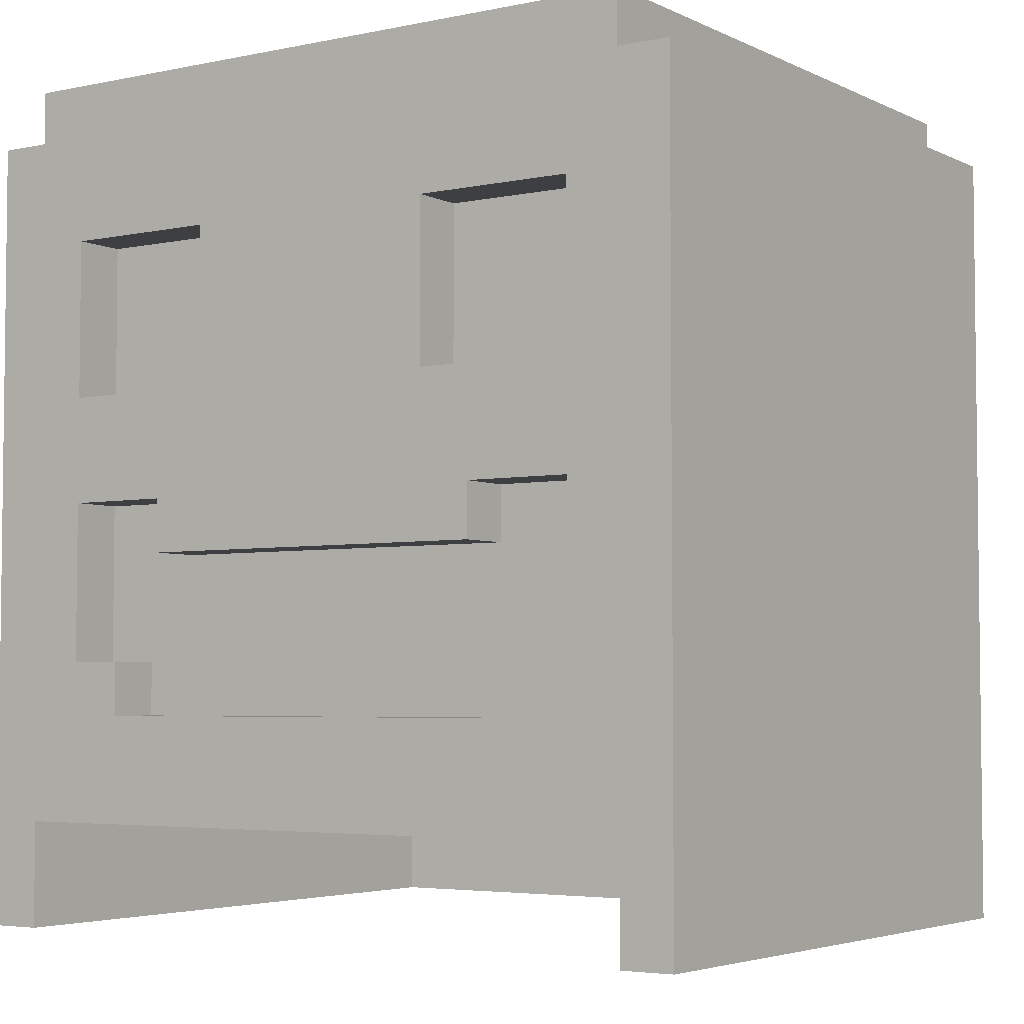
<metadata>
{"format":"obj","ext":"obj","renderer":"f3d","projection":"perspective","resolution":1024,"background":"white","views":[{"elev":-4.2,"azim":34.2,"up":"+Y"}]}
</metadata>
<code>
o
v -0.8 5.8 0.9
v -0.8 5.8 -0.3
v -0.8 6 -0.2
v -0.8 6 -0.3
v -0.8 6.1 0.6
v -0.8 6.1 0.4
v -0.8 6.1 -0.2
v -0.8 6.1 -0.3
v -0.8 6.2 0.7
v -0.8 6.2 0.6
v -0.8 6.2 0.5
v -0.8 6.2 0.4
v -0.8 6.3 0.7
v -0.8 6.3 0.5
v -0.8 6.3 0.1
v -0.8 6.4 0.5
v -0.8 6.4 0.2
v -0.8 6.4 0.1
v -0.8 6.4 0
v -0.8 6.7 0.3
v -0.8 6.7 0.2
v -0.8 6.7 0.1
v -0.8 6.8 0.3
v -0.8 6.8 0.2
v -0.8 7 0.3
v -0.8 7 0.1
v -0.8 7.1 0.3
v -0.8 7.1 0
v -0.8 7.3 0.9
v -0.8 7.3 -0.3
v -0.7 5.8 -0.3
v -0.7 5.8 -0.4
v -0.7 5.9 -0.3
v -0.7 5.9 -0.4
v -0.7 6 -0.3
v -0.7 6.1 -0.3
v -0.7 6.1 -0.4
v -0.7 6.3 -0.3
v -0.7 6.3 -0.4
v -0.7 6.4 -0.3
v -0.7 6.4 -0.4
v -0.7 7.3 0.9
v -0.7 7.3 -0.3
v -0.7 7.3 -0.4
v -0.7 7.4 0.9
v -0.7 7.4 -0.3
v -0.4 6.5 0.9
v -0.4 6.5 0.8
v -0.4 6.6 0.9
v -0.4 6.6 0.8
v -0.3 6.8 0.9
v -0.3 6.8 0.8
v -0.3 7.1 0.9
v -0.3 7.1 0.8
v 0.4 6.2 0.9
v 0.4 6.2 0.8
v 0.4 6.3 0.9
v 0.4 6.3 0.8
v 0.5 6.3 0.9
v 0.5 6.3 0.8
v 0.5 6.5 0.8
v 0.5 6.6 0.9
v 0.5 6.6 0.8
v 0.5 6.8 0.9
v 0.5 6.8 0.8
v 0.5 7.1 0.9
v 0.5 7.1 0.8
v 0.6 5.8 0.9
v 0.6 5.8 -0.3
v 0.6 6 0.9
v 0.6 6 -0.3
v -0.7 5.8 0.9
v -0.7 5.8 -0.3
v -0.7 5.9 -0.3
v -0.7 6 0.9
v -0.7 6 -0.3
v -0.6 6.3 0.9
v -0.6 6.3 0.8
v -0.6 6.4 0.8
v -0.6 6.5 0.8
v -0.6 6.6 0.9
v -0.6 6.6 0.8
v -0.6 6.8 0.9
v -0.6 6.8 0.8
v -0.6 7.1 0.9
v -0.6 7.1 0.8
v -0.5 6.2 0.9
v -0.5 6.2 0.8
v -0.5 6.3 0.9
v -0.5 6.3 0.8
v 0.2 6.8 0.9
v 0.2 6.8 0.8
v 0.2 7.1 0.9
v 0.2 7.1 0.8
v 0.3 6.5 0.9
v 0.3 6.5 0.8
v 0.3 6.6 0.9
v 0.3 6.6 0.8
v 0.6 5.8 -0.3
v 0.6 5.8 -0.4
v 0.6 6 -0.3
v 0.6 6 -0.4
v 0.6 6.1 -0.3
v 0.6 6.1 -0.4
v 0.6 6.3 -0.3
v 0.6 6.3 -0.4
v 0.6 6.4 -0.3
v 0.6 7 -0.3
v 0.6 7 -0.4
v 0.6 7.3 0.9
v 0.6 7.3 0.7
v 0.6 7.3 0.5
v 0.6 7.3 0.2
v 0.6 7.3 0
v 0.6 7.3 -0.3
v 0.6 7.3 -0.4
v 0.6 7.4 0.9
v 0.6 7.4 0.7
v 0.6 7.4 0.5
v 0.6 7.4 -0.3
v 0.7 5.8 0.9
v 0.7 5.8 -0.3
v 0.7 6 0.3
v 0.7 6 -0.3
v 0.7 6.1 0.5
v 0.7 6.1 0.3
v 0.7 6.1 0.2
v 0.7 6.1 -0.3
v 0.7 6.2 0.6
v 0.7 6.2 0.5
v 0.7 6.2 0.2
v 0.7 6.3 0.7
v 0.7 6.3 0.6
v 0.7 6.4 0.2
v 0.7 6.4 -0.3
v 0.7 6.5 0.7
v 0.7 6.5 0.5
v 0.7 6.5 0.4
v 0.7 6.5 0.2
v 0.7 6.6 0.5
v 0.7 6.6 0.4
v 0.7 6.6 0.3
v 0.7 6.6 -0.2
v 0.7 6.7 0.4
v 0.7 6.7 0.3
v 0.7 6.8 0.6
v 0.7 6.8 0.5
v 0.7 6.8 0.4
v 0.7 6.9 0.5
v 0.7 6.9 0.4
v 0.7 7 0.6
v 0.7 7 0.5
v 0.7 7 0.4
v 0.7 7 0.1
v 0.7 7 -0.2
v 0.7 7 -0.3
v 0.7 7.1 0.2
v 0.7 7.1 0.1
v 0.7 7.2 0.5
v 0.7 7.2 0.2
v 0.7 7.2 0
v 0.7 7.3 0.9
v 0.7 7.3 0.2
v 0.7 7.3 0
v 0.7 7.3 -0.3
v -0.8 5.8 0.9
v -0.8 7.3 0.9
v -0.7 5.8 0.9
v -0.7 6 0.9
v -0.7 7.3 0.9
v -0.7 7.4 0.9
v -0.6 6.3 0.9
v -0.6 6.6 0.9
v -0.6 6.8 0.9
v -0.6 7.1 0.9
v -0.5 6.2 0.9
v -0.5 6.3 0.9
v -0.4 6.5 0.9
v -0.4 6.6 0.9
v -0.3 6.8 0.9
v -0.3 7.1 0.9
v 0.1 6 0.9
v 0.1 6.1 0.9
v 0.2 6.1 0.9
v 0.2 6.2 0.9
v 0.2 6.8 0.9
v 0.2 7.1 0.9
v 0.3 6 0.9
v 0.3 6.2 0.9
v 0.3 6.5 0.9
v 0.3 6.6 0.9
v 0.4 6.2 0.9
v 0.4 6.3 0.9
v 0.5 6.3 0.9
v 0.5 6.6 0.9
v 0.5 6.8 0.9
v 0.5 7.1 0.9
v 0.6 5.8 0.9
v 0.6 6 0.9
v 0.6 7.3 0.9
v 0.6 7.4 0.9
v 0.7 5.8 0.9
v 0.7 7.3 0.9
v -0.6 6.3 0.8
v -0.6 6.4 0.8
v -0.6 6.5 0.8
v -0.6 6.6 0.8
v -0.6 6.8 0.8
v -0.6 7.1 0.8
v -0.5 6.2 0.8
v -0.5 6.3 0.8
v -0.5 6.4 0.8
v -0.5 6.5 0.8
v -0.5 6.9 0.8
v -0.5 7 0.8
v -0.4 6.2 0.8
v -0.4 6.3 0.8
v -0.4 6.5 0.8
v -0.4 6.6 0.8
v -0.4 6.9 0.8
v -0.4 7 0.8
v -0.3 6.8 0.8
v -0.3 7.1 0.8
v -0.2 6.4 0.8
v -0.2 6.5 0.8
v -0.1 6.2 0.8
v -0.1 6.3 0.8
v -0.1 6.4 0.8
v -0.1 6.5 0.8
v 0 6.2 0.8
v 0 6.3 0.8
v 0.2 6.2 0.8
v 0.2 6.3 0.8
v 0.2 6.8 0.8
v 0.2 7.1 0.8
v 0.3 6.2 0.8
v 0.3 6.3 0.8
v 0.3 6.5 0.8
v 0.3 6.6 0.8
v 0.3 6.9 0.8
v 0.3 7 0.8
v 0.4 6.2 0.8
v 0.4 6.3 0.8
v 0.4 6.5 0.8
v 0.4 6.6 0.8
v 0.4 6.9 0.8
v 0.4 7 0.8
v 0.5 6.3 0.8
v 0.5 6.5 0.8
v 0.5 6.6 0.8
v 0.5 6.8 0.8
v 0.5 7.1 0.8
v -0.7 5.8 -0.3
v -0.7 5.9 -0.3
v -0.7 6 -0.3
v -0.2 5.8 -0.3
v -0.2 5.9 -0.3
v -0.1 5.9 -0.3
v -0.1 6 -0.3
v 0 5.8 -0.3
v 0 5.9 -0.3
v 0.6 5.8 -0.3
v 0.6 6 -0.3
v -0.8 5.8 -0.3
v -0.8 6 -0.3
v -0.8 6.1 -0.3
v -0.8 7.3 -0.3
v -0.7 5.8 -0.3
v -0.7 5.9 -0.3
v -0.7 6 -0.3
v -0.7 6.1 -0.3
v -0.7 6.3 -0.3
v -0.7 6.4 -0.3
v -0.7 7.3 -0.3
v -0.7 7.4 -0.3
v -0.5 7.3 -0.3
v -0.5 7.4 -0.3
v -0.4 7.3 -0.3
v -0.4 7.4 -0.3
v -0.3 7.3 -0.3
v -0.2 7.3 -0.3
v -0.2 7.4 -0.3
v -0.1 7.3 -0.3
v -0.1 7.4 -0.3
v 0 7.3 -0.3
v 0.1 7.3 -0.3
v 0.1 7.4 -0.3
v 0.2 7.3 -0.3
v 0.2 7.4 -0.3
v 0.3 7.3 -0.3
v 0.3 7.4 -0.3
v 0.4 7.3 -0.3
v 0.4 7.4 -0.3
v 0.6 5.8 -0.3
v 0.6 6 -0.3
v 0.6 6.1 -0.3
v 0.6 6.3 -0.3
v 0.6 6.4 -0.3
v 0.6 7 -0.3
v 0.6 7.3 -0.3
v 0.6 7.4 -0.3
v 0.7 5.8 -0.3
v 0.7 6 -0.3
v 0.7 6.1 -0.3
v 0.7 6.4 -0.3
v 0.7 7 -0.3
v 0.7 7.3 -0.3
v -0.7 5.8 -0.4
v -0.7 5.9 -0.4
v -0.7 6.1 -0.4
v -0.7 6.3 -0.4
v -0.7 6.4 -0.4
v -0.7 7.3 -0.4
v -0.6 6.7 -0.4
v -0.6 7 -0.4
v -0.5 6.4 -0.4
v -0.5 6.7 -0.4
v -0.5 6.9 -0.4
v -0.5 7 -0.4
v -0.5 7.3 -0.4
v -0.4 6 -0.4
v -0.4 6.1 -0.4
v -0.4 6.4 -0.4
v -0.4 6.7 -0.4
v -0.4 6.9 -0.4
v -0.4 7 -0.4
v -0.4 7.3 -0.4
v -0.3 6 -0.4
v -0.3 6.1 -0.4
v -0.3 6.2 -0.4
v -0.3 6.3 -0.4
v -0.3 6.4 -0.4
v -0.3 6.7 -0.4
v -0.3 6.9 -0.4
v -0.3 7.2 -0.4
v -0.3 7.3 -0.4
v -0.2 5.8 -0.4
v -0.2 5.9 -0.4
v -0.2 6.5 -0.4
v -0.2 6.7 -0.4
v -0.2 7.2 -0.4
v -0.2 7.3 -0.4
v -0.1 5.9 -0.4
v -0.1 6 -0.4
v -0.1 6.9 -0.4
v -0.1 7 -0.4
v -0.1 7.2 -0.4
v 0 5.8 -0.4
v 0 5.9 -0.4
v 0 6.3 -0.4
v 0 6.4 -0.4
v 0 6.9 -0.4
v 0 7 -0.4
v 0 7.1 -0.4
v 0 7.2 -0.4
v 0 7.3 -0.4
v 0.1 6.5 -0.4
v 0.1 6.6 -0.4
v 0.1 6.8 -0.4
v 0.1 6.9 -0.4
v 0.1 7 -0.4
v 0.1 7.1 -0.4
v 0.1 7.2 -0.4
v 0.1 7.3 -0.4
v 0.2 6.2 -0.4
v 0.2 6.3 -0.4
v 0.2 6.6 -0.4
v 0.2 6.8 -0.4
v 0.2 6.9 -0.4
v 0.2 7 -0.4
v 0.3 6.3 -0.4
v 0.3 6.4 -0.4
v 0.3 6.5 -0.4
v 0.3 6.9 -0.4
v 0.3 7.1 -0.4
v 0.3 7.3 -0.4
v 0.4 6.5 -0.4
v 0.4 6.7 -0.4
v 0.4 6.9 -0.4
v 0.4 7.1 -0.4
v 0.4 7.2 -0.4
v 0.4 7.3 -0.4
v 0.5 6.7 -0.4
v 0.5 6.9 -0.4
v 0.5 7 -0.4
v 0.5 7.2 -0.4
v 0.6 5.8 -0.4
v 0.6 6 -0.4
v 0.6 6.1 -0.4
v 0.6 6.3 -0.4
v 0.6 7 -0.4
v 0.6 7.3 -0.4
v -0.8 5.8 0.9
v -0.7 5.8 0.9
v 0.6 5.8 0.9
v 0.7 5.8 0.9
v -0.8 5.8 -0.3
v -0.7 5.8 -0.3
v -0.2 5.8 -0.3
v 0 5.8 -0.3
v 0.6 5.8 -0.3
v 0.7 5.8 -0.3
v -0.7 5.8 -0.4
v -0.2 5.8 -0.4
v 0 5.8 -0.4
v 0.6 5.8 -0.4
v -0.7 6 0.9
v 0.1 6 0.9
v 0.3 6 0.9
v 0.6 6 0.9
v 0.1 6 0.8
v 0.3 6 0.8
v -0.7 6 -0.3
v -0.1 6 -0.3
v 0.6 6 -0.3
v -0.4 6.5 0.9
v 0.3 6.5 0.9
v -0.4 6.5 0.8
v -0.2 6.5 0.8
v -0.1 6.5 0.8
v 0.3 6.5 0.8
v -0.6 6.6 0.9
v -0.4 6.6 0.9
v 0.3 6.6 0.9
v 0.5 6.6 0.9
v -0.6 6.6 0.8
v -0.4 6.6 0.8
v 0.3 6.6 0.8
v 0.4 6.6 0.8
v 0.5 6.6 0.8
v -0.6 7.1 0.9
v -0.3 7.1 0.9
v 0.2 7.1 0.9
v 0.5 7.1 0.9
v -0.6 7.1 0.8
v -0.3 7.1 0.8
v 0.2 7.1 0.8
v 0.5 7.1 0.8
v -0.5 6.2 0.9
v 0.2 6.2 0.9
v 0.3 6.2 0.9
v 0.4 6.2 0.9
v -0.5 6.2 0.8
v -0.4 6.2 0.8
v -0.1 6.2 0.8
v 0 6.2 0.8
v 0.2 6.2 0.8
v 0.3 6.2 0.8
v 0.4 6.2 0.8
v -0.6 6.3 0.9
v -0.5 6.3 0.9
v 0.4 6.3 0.9
v 0.5 6.3 0.9
v -0.6 6.3 0.8
v -0.5 6.3 0.8
v 0.4 6.3 0.8
v 0.5 6.3 0.8
v -0.6 6.8 0.9
v -0.3 6.8 0.9
v 0.2 6.8 0.9
v 0.5 6.8 0.9
v -0.6 6.8 0.8
v -0.3 6.8 0.8
v 0.2 6.8 0.8
v 0.5 6.8 0.8
v -0.8 7.3 0.9
v -0.7 7.3 0.9
v 0.6 7.3 0.9
v 0.7 7.3 0.9
v 0.6 7.3 0.7
v 0.6 7.3 0.5
v 0.6 7.3 0.2
v 0.7 7.3 0.2
v 0.6 7.3 0
v 0.7 7.3 0
v -0.8 7.3 -0.3
v -0.7 7.3 -0.3
v -0.5 7.3 -0.3
v -0.4 7.3 -0.3
v -0.3 7.3 -0.3
v -0.2 7.3 -0.3
v -0.1 7.3 -0.3
v 0 7.3 -0.3
v 0.1 7.3 -0.3
v 0.2 7.3 -0.3
v 0.3 7.3 -0.3
v 0.4 7.3 -0.3
v 0.6 7.3 -0.3
v 0.7 7.3 -0.3
v -0.7 7.3 -0.4
v -0.5 7.3 -0.4
v -0.4 7.3 -0.4
v -0.3 7.3 -0.4
v -0.2 7.3 -0.4
v 0 7.3 -0.4
v 0.1 7.3 -0.4
v 0.3 7.3 -0.4
v 0.4 7.3 -0.4
v 0.6 7.3 -0.4
v -0.7 7.4 0.9
v 0.6 7.4 0.9
v -0.3 7.4 0.8
v -0.2 7.4 0.8
v -0.4 7.4 0.7
v -0.3 7.4 0.7
v 0.2 7.4 0.7
v 0.3 7.4 0.7
v 0.5 7.4 0.7
v 0.6 7.4 0.7
v -0.3 7.4 0.6
v -0.2 7.4 0.6
v 0.3 7.4 0.6
v 0.5 7.4 0.6
v 0.1 7.4 0.5
v 0.2 7.4 0.5
v 0.3 7.4 0.5
v 0.4 7.4 0.5
v 0.6 7.4 0.5
v -0.6 7.4 0.4
v -0.4 7.4 0.4
v -0.5 7.4 0.3
v -0.3 7.4 0.3
v -0.2 7.4 0.3
v 0 7.4 0.3
v 0.1 7.4 0.3
v 0.1 7.4 0.2
v 0.2 7.4 0.2
v 0.3 7.4 0.2
v 0.4 7.4 0.2
v 0.5 7.4 0.2
v -0.5 7.4 0.1
v -0.4 7.4 0.1
v -0.6 7.4 0
v -0.5 7.4 0
v -0.3 7.4 -0.1
v -0.2 7.4 -0.1
v -0.1 7.4 -0.1
v 0.1 7.4 -0.1
v 0.2 7.4 -0.1
v 0 7.4 -0.2
v 0.1 7.4 -0.2
v 0.3 7.4 -0.2
v 0.4 7.4 -0.2
v 0.5 7.4 -0.2
v -0.7 7.4 -0.3
v -0.5 7.4 -0.3
v -0.4 7.4 -0.3
v -0.2 7.4 -0.3
v -0.1 7.4 -0.3
v 0.1 7.4 -0.3
v 0.2 7.4 -0.3
v 0.3 7.4 -0.3
v 0.4 7.4 -0.3
v 0.6 7.4 -0.3
f 3 2 1
f 4 2 3
f 5 3 1
f 6 3 5
f 7 4 3
f 7 3 6
f 8 4 7
f 9 5 1
f 10 6 5
f 10 5 9
f 11 6 10
f 12 7 6
f 12 6 11
f 12 8 7
f 13 9 1
f 13 11 10
f 13 10 9
f 14 12 11
f 14 11 13
f 15 8 12
f 15 12 14
f 16 14 13
f 16 15 14
f 17 15 16
f 18 8 15
f 18 15 17
f 19 8 18
f 20 17 16
f 21 18 17
f 21 17 20
f 21 19 18
f 22 19 21
f 23 20 16
f 23 21 20
f 24 22 21
f 24 21 23
f 25 23 16
f 25 24 23
f 26 19 22
f 26 24 25
f 26 22 24
f 27 25 16
f 27 26 25
f 28 8 19
f 28 26 27
f 28 19 26
f 29 27 16
f 29 13 1
f 29 28 27
f 29 16 13
f 30 8 28
f 30 28 29
f 33 32 31
f 34 32 33
f 35 34 33
f 36 34 35
f 37 34 36
f 38 37 36
f 39 37 38
f 40 39 38
f 41 39 40
f 43 41 40
f 44 41 43
f 45 43 42
f 46 43 45
f 49 48 47
f 50 48 49
f 53 52 51
f 54 52 53
f 57 56 55
f 58 56 57
f 61 60 59
f 62 61 59
f 63 61 62
f 66 65 64
f 67 65 66
f 70 69 68
f 71 69 70
f 72 73 74
f 72 74 75
f 75 74 76
f 77 78 79
f 77 79 80
f 77 80 81
f 81 80 82
f 83 84 85
f 85 84 86
f 87 88 89
f 89 88 90
f 91 92 93
f 93 92 94
f 95 96 97
f 97 96 98
f 99 100 101
f 101 100 102
f 101 102 103
f 103 102 104
f 103 104 105
f 105 104 106
f 105 106 107
f 107 106 108
f 108 106 109
f 108 109 115
f 115 109 116
f 110 111 117
f 111 112 118
f 117 111 118
f 113 114 119
f 118 112 119
f 112 113 119
f 114 115 119
f 119 115 120
f 121 122 123
f 123 122 124
f 121 123 125
f 123 124 126
f 125 123 126
f 126 124 127
f 127 124 128
f 121 125 129
f 125 126 130
f 129 125 130
f 126 127 130
f 127 128 131
f 130 127 131
f 121 129 132
f 129 130 133
f 132 129 133
f 131 128 134
f 130 131 134
f 134 128 135
f 121 132 136
f 132 133 136
f 133 130 137
f 136 133 137
f 130 134 137
f 137 134 138
f 134 135 139
f 138 134 139
f 137 138 140
f 136 137 140
f 138 139 141
f 140 138 141
f 141 139 142
f 139 135 143
f 142 139 143
f 141 142 144
f 140 141 144
f 142 143 145
f 144 142 145
f 136 140 146
f 140 144 147
f 146 140 147
f 144 145 148
f 147 144 148
f 146 147 149
f 147 148 149
f 148 145 150
f 149 148 150
f 136 146 151
f 146 149 151
f 149 150 151
f 151 150 152
f 150 145 153
f 152 150 153
f 145 143 154
f 153 145 154
f 143 135 155
f 154 143 155
f 155 135 156
f 153 154 157
f 152 153 157
f 155 156 158
f 157 154 158
f 154 155 158
f 152 157 159
f 151 152 159
f 157 158 160
f 159 157 160
f 158 156 161
f 160 158 161
f 121 136 162
f 159 160 162
f 151 159 162
f 136 151 162
f 160 161 163
f 162 160 163
f 161 156 164
f 163 161 164
f 164 156 165
f 168 167 166
f 169 167 168
f 170 167 169
f 172 170 169
f 173 170 172
f 174 170 173
f 175 170 174
f 176 172 169
f 177 172 176
f 179 174 173
f 180 174 179
f 180 179 178
f 181 170 175
f 182 176 169
f 183 176 182
f 184 183 182
f 184 176 183
f 185 176 184
f 186 180 178
f 186 181 180
f 187 170 181
f 187 181 186
f 188 185 184
f 188 184 182
f 189 185 188
f 190 186 178
f 191 186 190
f 192 189 188
f 194 193 192
f 195 186 191
f 196 186 195
f 197 170 187
f 199 196 195
f 199 197 196
f 199 194 192
f 199 192 188
f 199 195 194
f 200 171 170
f 200 170 197
f 200 197 199
f 201 171 200
f 202 199 198
f 202 200 199
f 203 200 202
f 211 205 204
f 212 206 205
f 212 205 211
f 213 207 206
f 213 206 212
f 214 209 208
f 215 209 214
f 216 211 210
f 217 212 211
f 217 211 216
f 217 213 212
f 218 207 213
f 218 213 217
f 219 207 218
f 220 215 214
f 220 214 208
f 221 209 215
f 221 215 220
f 222 220 208
f 222 221 220
f 223 209 221
f 223 221 222
f 224 217 216
f 224 218 217
f 225 218 224
f 226 224 216
f 227 224 226
f 228 225 224
f 228 224 227
f 229 225 228
f 230 227 226
f 231 228 227
f 231 227 230
f 231 229 228
f 232 231 230
f 233 229 231
f 233 231 232
f 236 233 232
f 237 229 233
f 237 233 236
f 238 229 237
f 240 235 234
f 241 235 240
f 242 239 238
f 242 237 236
f 242 238 237
f 243 239 242
f 244 239 243
f 245 239 244
f 246 241 240
f 246 240 234
f 247 235 241
f 247 241 246
f 248 244 243
f 249 245 244
f 249 244 248
f 250 245 249
f 251 246 234
f 251 247 246
f 252 235 247
f 252 247 251
f 256 254 253
f 257 255 254
f 257 254 256
f 258 257 256
f 258 255 257
f 259 255 258
f 260 258 256
f 261 259 258
f 261 258 260
f 262 261 260
f 263 259 261
f 263 261 262
f 264 265 268
f 268 265 269
f 265 266 270
f 269 265 270
f 266 267 271
f 270 266 271
f 271 267 272
f 272 267 273
f 273 267 274
f 274 275 276
f 276 275 277
f 276 277 278
f 278 277 279
f 278 279 280
f 280 279 281
f 281 279 282
f 281 282 283
f 283 282 284
f 283 284 285
f 285 284 286
f 286 284 287
f 286 287 288
f 288 287 289
f 288 289 290
f 290 289 291
f 290 291 292
f 292 291 293
f 292 293 300
f 300 293 301
f 294 295 302
f 295 296 303
f 302 295 303
f 296 297 304
f 303 296 304
f 297 298 304
f 298 299 305
f 304 298 305
f 299 300 306
f 305 299 306
f 306 300 307
f 312 313 314
f 314 313 315
f 311 312 316
f 312 314 316
f 314 315 317
f 316 314 317
f 317 315 318
f 315 313 319
f 318 315 319
f 319 313 320
f 309 310 321
f 310 311 322
f 321 310 322
f 317 318 323
f 311 316 323
f 316 317 323
f 323 318 324
f 318 319 325
f 324 318 325
f 319 320 326
f 325 319 326
f 326 320 327
f 309 321 328
f 321 322 328
f 322 311 329
f 328 322 329
f 329 311 330
f 311 323 331
f 330 311 331
f 323 324 332
f 331 323 332
f 324 325 333
f 332 324 333
f 325 326 333
f 333 326 334
f 326 327 335
f 335 327 336
f 308 309 337
f 309 328 338
f 337 309 338
f 328 329 338
f 331 332 339
f 330 331 339
f 332 333 339
f 333 334 340
f 339 333 340
f 335 336 341
f 326 335 341
f 341 336 342
f 338 329 343
f 337 338 343
f 343 329 344
f 334 326 345
f 340 334 345
f 339 340 345
f 341 342 346
f 345 326 346
f 326 341 346
f 346 342 347
f 337 343 348
f 343 344 349
f 348 343 349
f 330 339 350
f 350 339 351
f 339 345 352
f 345 346 352
f 346 347 353
f 352 346 353
f 353 347 354
f 347 342 355
f 354 347 355
f 355 342 356
f 351 339 357
f 339 352 357
f 357 352 358
f 358 352 359
f 353 354 360
f 359 352 360
f 352 353 360
f 360 354 361
f 354 355 362
f 361 354 362
f 355 356 363
f 362 355 363
f 363 356 364
f 329 330 365
f 330 350 365
f 350 351 366
f 365 350 366
f 358 359 367
f 357 358 367
f 360 361 368
f 367 359 368
f 359 360 368
f 368 361 369
f 361 362 370
f 369 361 370
f 363 364 370
f 362 363 370
f 366 351 371
f 365 366 371
f 368 369 372
f 371 351 372
f 367 368 372
f 351 357 372
f 357 367 372
f 372 369 373
f 369 370 374
f 373 369 374
f 370 364 375
f 374 370 375
f 375 364 376
f 373 374 377
f 372 373 377
f 371 372 377
f 374 375 377
f 377 375 378
f 378 375 379
f 375 376 380
f 379 375 380
f 380 376 381
f 381 376 382
f 378 379 383
f 377 378 383
f 379 380 384
f 383 379 384
f 380 381 384
f 384 381 385
f 381 382 386
f 385 381 386
f 348 349 387
f 344 329 388
f 387 349 388
f 349 344 388
f 329 365 389
f 388 329 389
f 365 371 389
f 383 384 390
f 389 371 390
f 371 377 390
f 377 383 390
f 384 385 390
f 385 386 391
f 390 385 391
f 386 382 392
f 391 386 392
f 397 394 393
f 398 394 397
f 401 396 395
f 402 396 401
f 403 399 398
f 404 400 399
f 404 399 403
f 405 401 400
f 405 400 404
f 406 401 405
f 411 408 407
f 411 409 408
f 412 410 409
f 412 409 411
f 413 411 407
f 413 412 411
f 414 412 413
f 415 410 412
f 415 412 414
f 418 417 416
f 419 417 418
f 420 417 419
f 421 417 420
f 426 423 422
f 427 423 426
f 428 425 424
f 429 425 428
f 430 425 429
f 435 432 431
f 436 432 435
f 437 434 433
f 438 434 437
f 439 440 443
f 443 440 444
f 444 440 445
f 445 440 446
f 440 441 447
f 446 440 447
f 441 442 448
f 447 441 448
f 448 442 449
f 450 451 454
f 454 451 455
f 452 453 456
f 456 453 457
f 458 459 462
f 462 459 463
f 460 461 464
f 464 461 465
f 468 469 470
f 470 469 471
f 471 469 472
f 472 469 473
f 472 473 474
f 474 473 475
f 466 467 476
f 476 467 477
f 474 475 488
f 488 475 489
f 477 478 490
f 478 479 491
f 490 478 491
f 479 480 492
f 491 479 492
f 480 481 493
f 492 480 493
f 481 482 494
f 493 481 494
f 482 483 494
f 483 484 495
f 494 483 495
f 484 485 496
f 495 484 496
f 485 486 496
f 486 487 497
f 496 486 497
f 487 488 498
f 497 487 498
f 498 488 499
f 500 501 502
f 502 501 503
f 500 502 504
f 502 503 505
f 504 502 505
f 503 501 506
f 506 501 507
f 507 501 508
f 508 501 509
f 505 503 510
f 504 505 510
f 503 506 511
f 510 503 511
f 506 507 512
f 507 508 512
f 508 509 513
f 512 508 513
f 511 506 514
f 510 511 514
f 506 512 515
f 514 506 515
f 512 513 515
f 515 513 516
f 516 513 517
f 513 509 518
f 517 513 518
f 500 504 519
f 504 510 520
f 519 504 520
f 519 520 521
f 510 514 522
f 521 520 522
f 520 510 522
f 522 514 523
f 523 514 524
f 514 515 525
f 524 514 525
f 524 525 526
f 525 515 526
f 515 516 527
f 526 515 527
f 516 517 528
f 527 516 528
f 517 518 529
f 528 517 529
f 529 518 530
f 519 521 531
f 521 522 531
f 531 522 532
f 500 519 533
f 519 531 533
f 531 532 533
f 533 532 534
f 532 522 535
f 522 523 535
f 523 524 536
f 535 523 536
f 536 524 537
f 526 527 538
f 524 526 538
f 527 528 538
f 528 529 538
f 538 529 539
f 537 524 540
f 524 538 540
f 538 539 540
f 540 539 541
f 539 529 542
f 529 530 543
f 542 529 543
f 530 518 544
f 543 530 544
f 533 534 545
f 500 533 545
f 534 532 546
f 545 534 546
f 532 535 547
f 546 532 547
f 535 536 547
f 536 537 548
f 547 536 548
f 540 541 549
f 548 537 549
f 537 540 549
f 541 539 550
f 549 541 550
f 539 542 551
f 550 539 551
f 542 543 552
f 551 542 552
f 543 544 553
f 552 543 553
f 544 518 554
f 553 544 554

</code>
